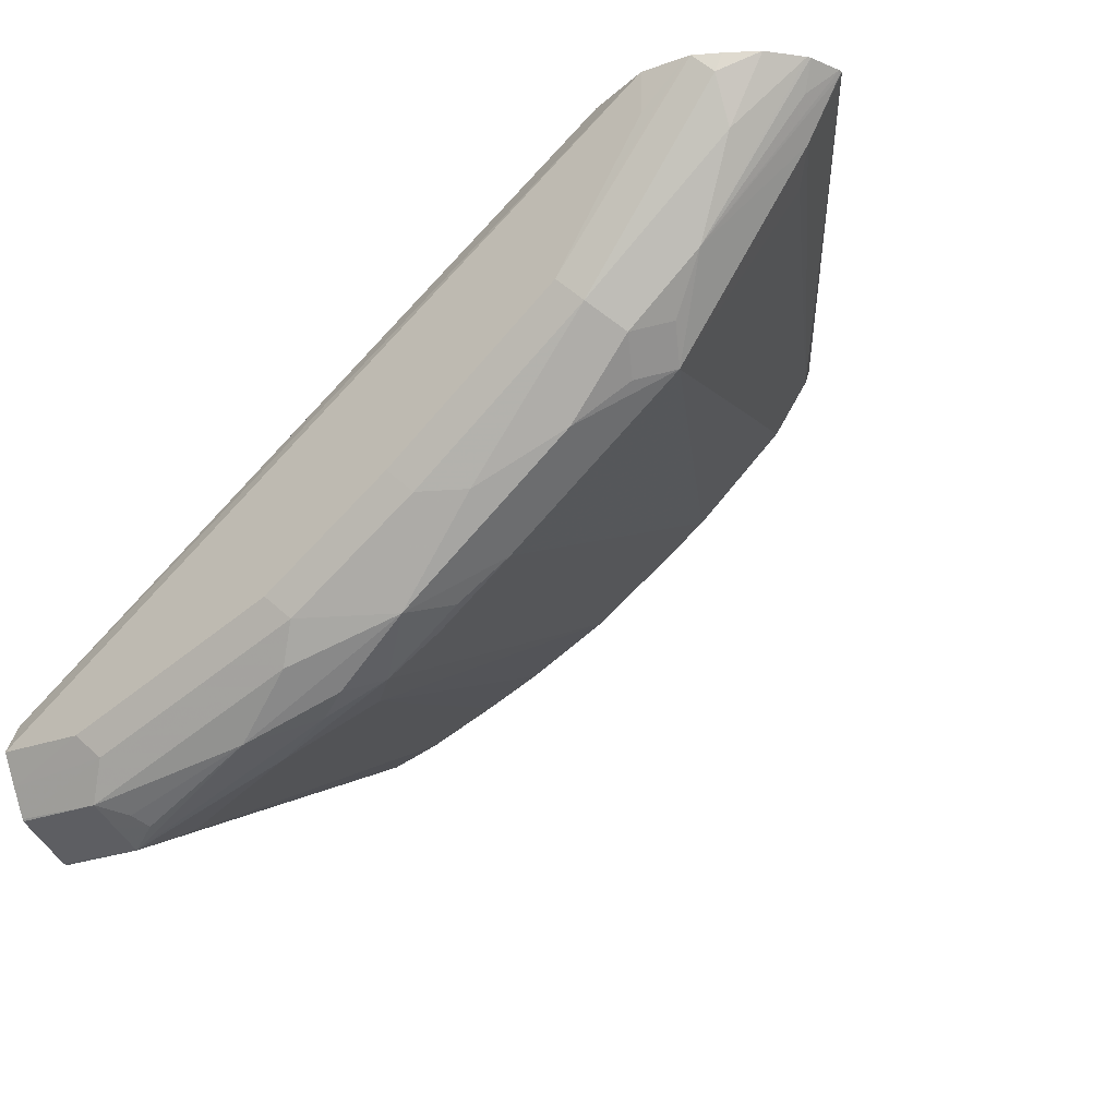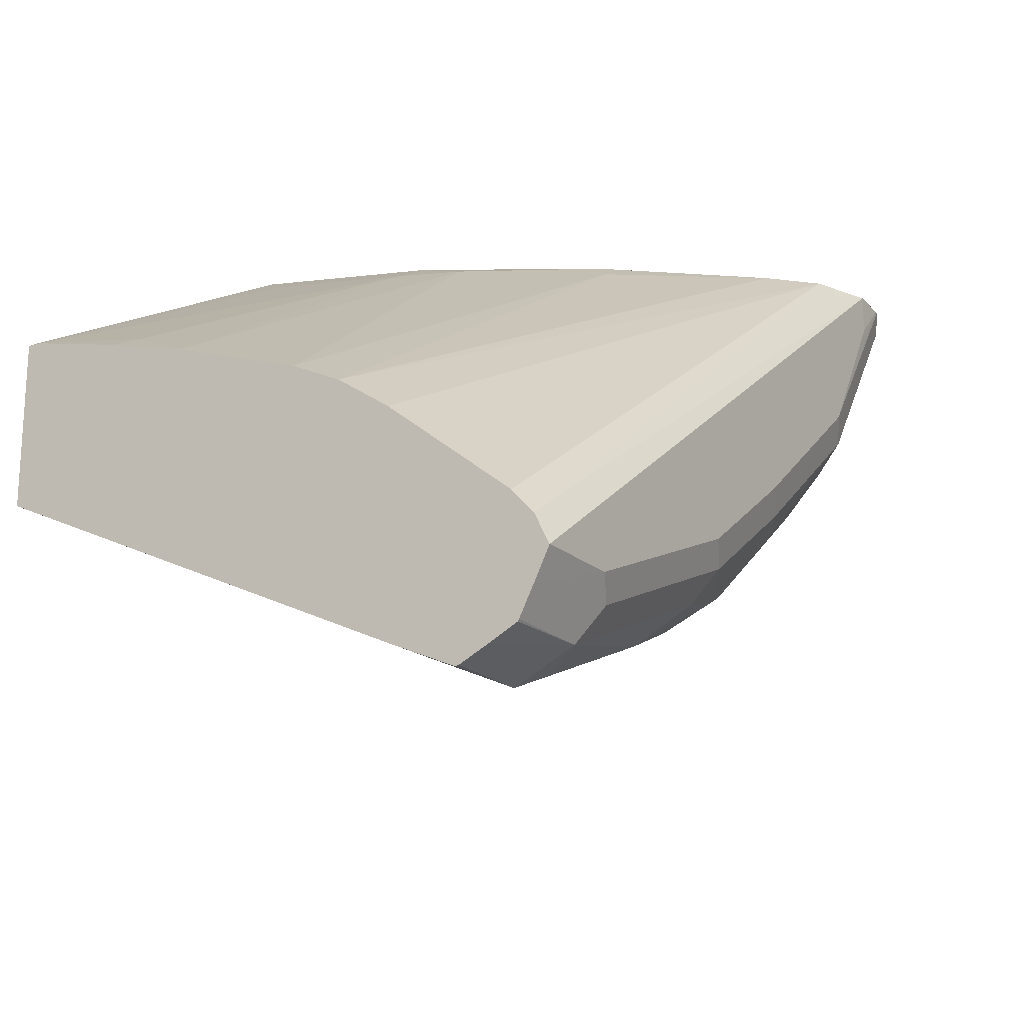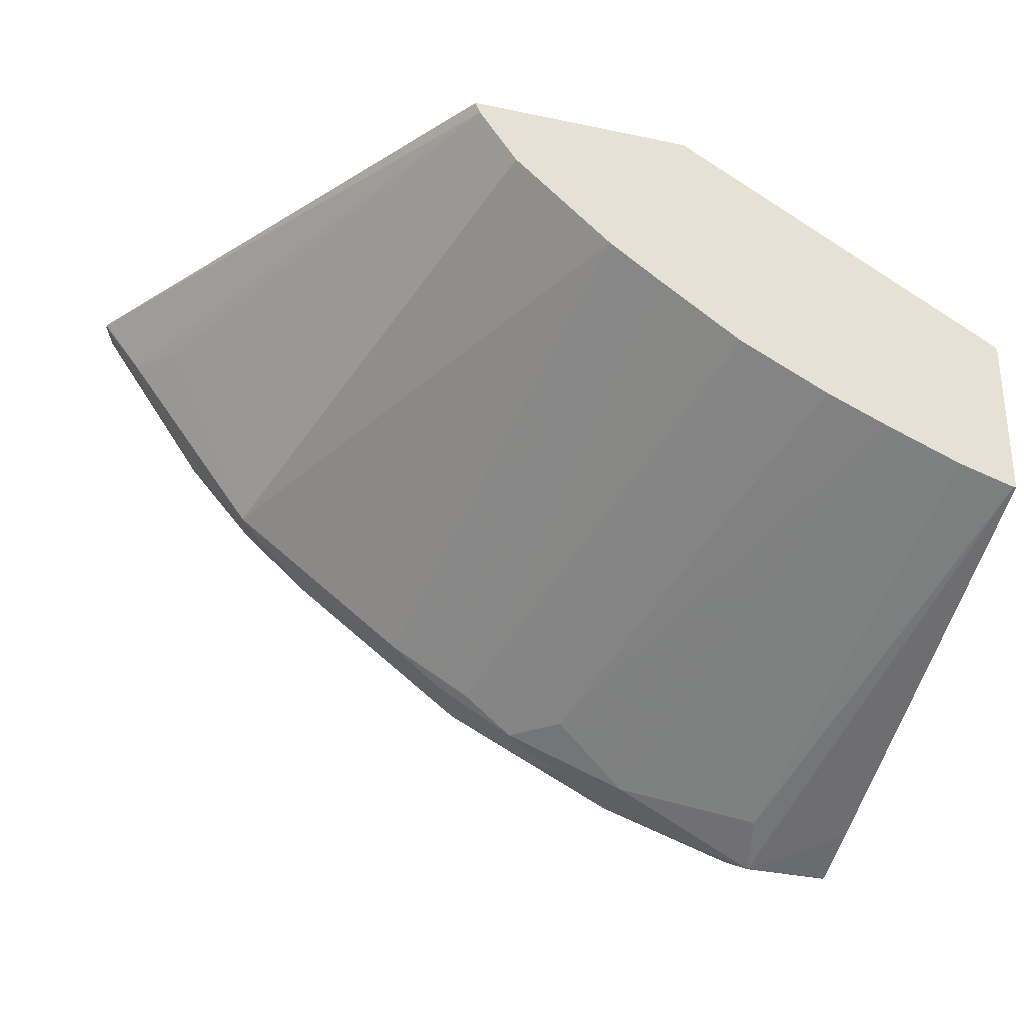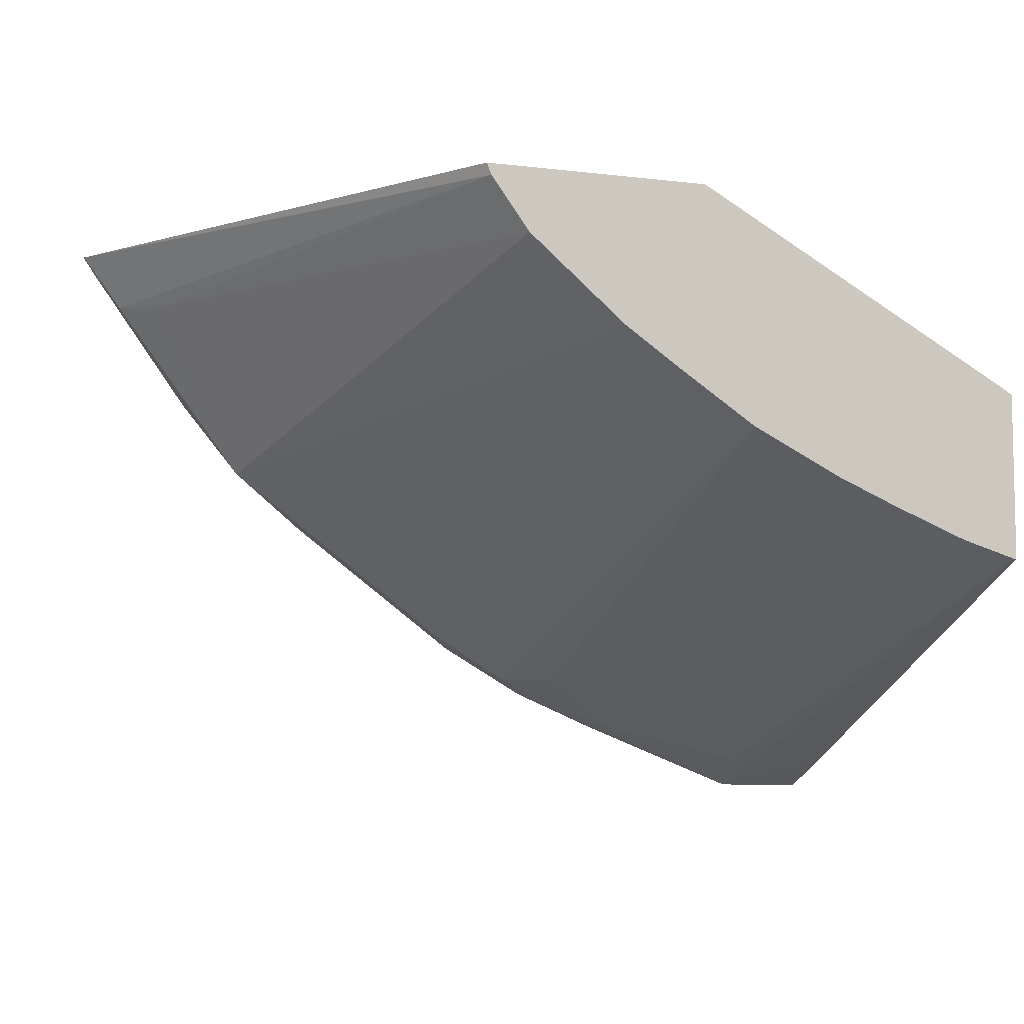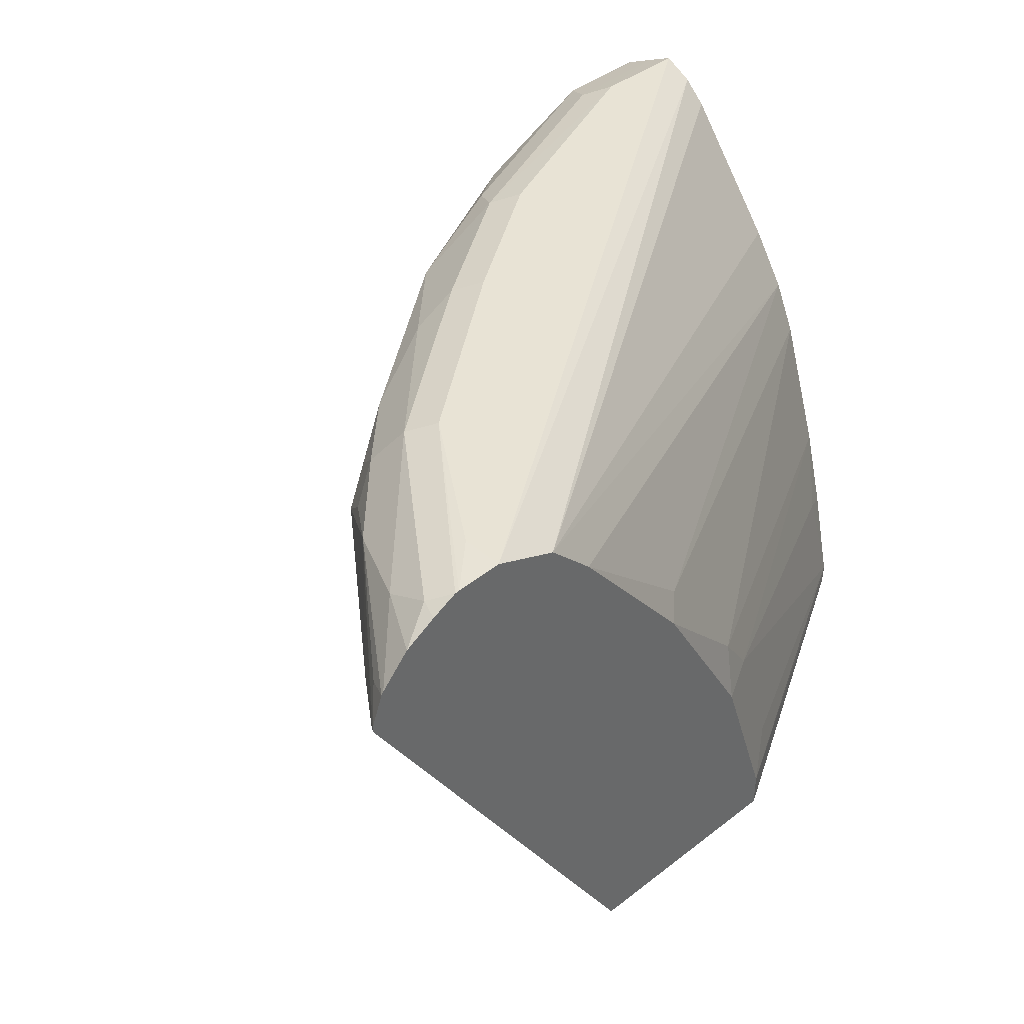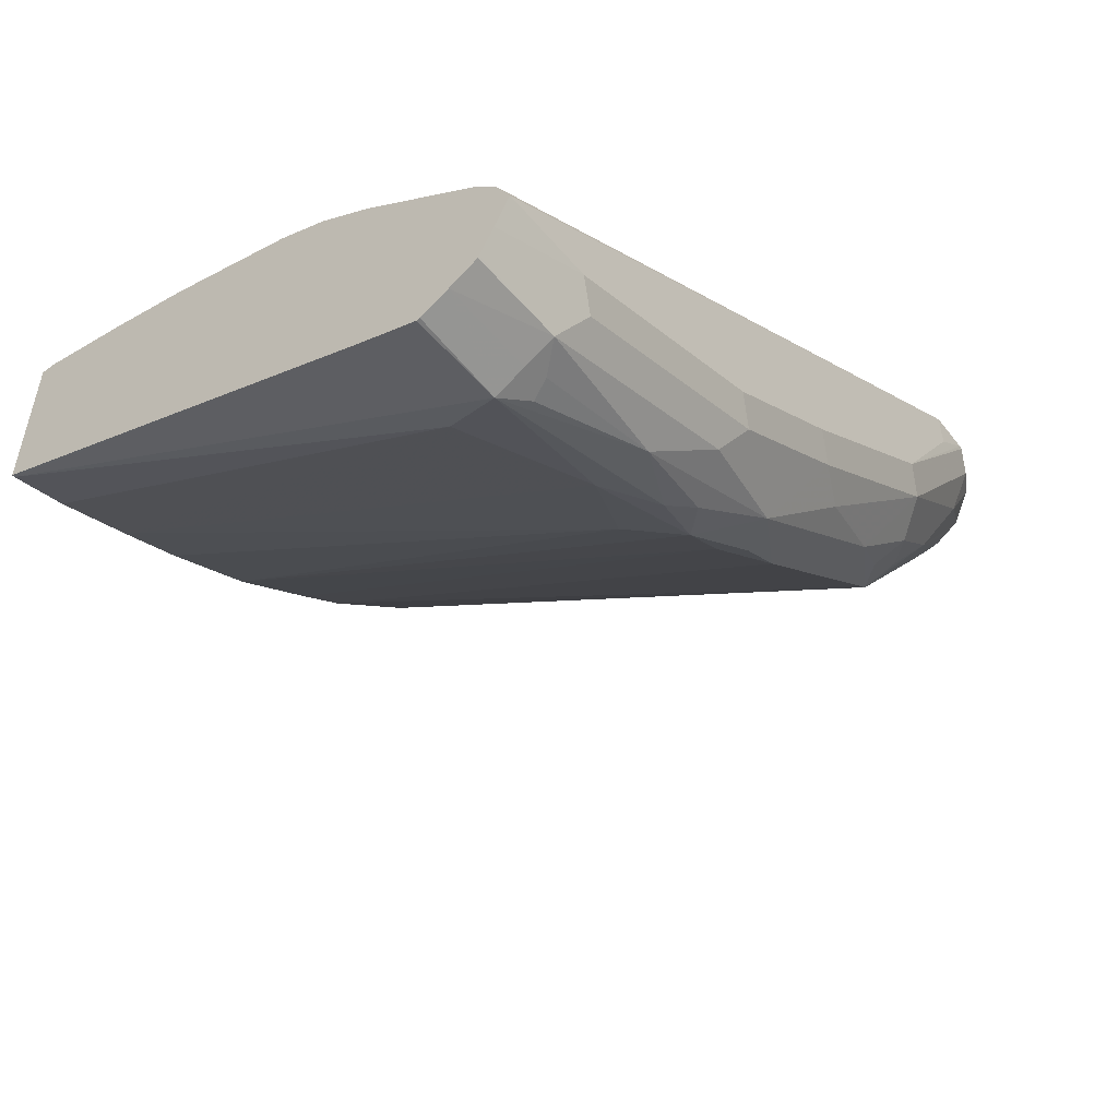
<metadata>
{"format":"obj","ext":"obj","renderer":"f3d","projection":"perspective","resolution":1024,"background":"white","views":[{"elev":-22.0,"azim":-145.8,"up":"+Z"},{"elev":-18.2,"azim":121.2,"up":"+Z"},{"elev":-30.5,"azim":-17.0,"up":"+Z"},{"elev":-7.2,"azim":-19.3,"up":"+Z"},{"elev":41.0,"azim":-43.3,"up":"+Y"},{"elev":-51.1,"azim":128.7,"up":"+Z"}]}
</metadata>
<code>
v -0.1147 0.7602 -0.3305
v -0.1147 0.7547 -0.3195
v -0.1147 0.7546 -0.3419
v -0.1488 0.7602 -0.3305
v -0.3801 0.7602 -0.1503
v -0.1147 0.7467 -0.3109
v -0.3566 0.7506 -0.1503
v -0.1147 0.7495 -0.3522
v -0.157 0.756 -0.3388
v -0.2396 0.756 -0.3057
v -0.2314 0.7602 -0.2974
v -0.3801 0.7602 -0.1653
v -0.3966 0.7596 -0.1503
v -0.1147 0.7005 -0.2745
v -0.3401 0.734 -0.1503
v -0.1147 0.6806 -0.2613
v -0.1147 0.749 -0.3529
v -0.1488 0.7492 -0.3525
v -0.2314 0.7492 -0.3195
v -0.2727 0.7395 -0.3057
v -0.2892 0.756 -0.2727
v -0.2809 0.7602 -0.2644
v -0.347 0.7602 -0.2148
v -0.3981 0.7594 -0.1503
v -0.2959 0.6791 -0.1503
v -0.2892 0.6858 -0.157
v -0.1147 0.6621 -0.2526
v -0.1147 0.7385 -0.3584
v -0.1488 0.7381 -0.3581
v -0.157 0.7395 -0.3553
v -0.2066 0.7395 -0.3388
v -0.2424 0.7326 -0.325
v -0.2534 0.7216 -0.3195
v -0.2837 0.7244 -0.3002
v -0.303 0.7216 -0.2864
v -0.3691 0.7216 -0.2369
v -0.3388 0.7395 -0.2562
v -0.3057 0.7478 -0.2727
v -0.3553 0.756 -0.2231
v -0.4049 0.756 -0.157
v -0.4071 0.7549 -0.1503
v -0.2595 0.6164 -0.1503
v -0.2562 0.6363 -0.157
v -0.1147 0.6125 -0.236
v -0.1147 0.7282 -0.3635
v -0.1488 0.7271 -0.3635
v -0.1598 0.7326 -0.3581
v -0.2314 0.7271 -0.3305
v -0.2727 0.7189 -0.3057
v -0.2066 0.7189 -0.3388
v -0.2369 0.7051 -0.3195
v -0.2206 0.541 -0.2371
v -0.2699 0.541 -0.2038
v -0.3057 0.541 -0.1735
v -0.4049 0.7023 -0.1735
v -0.4186 0.7216 -0.1708
v -0.3883 0.7395 -0.2066
v -0.3746 0.7326 -0.2259
v -0.3636 0.7436 -0.2314
v -0.358 0.7326 -0.2424
v -0.4049 0.7478 -0.1735
v -0.4181 0.7486 -0.1503
v -0.2554 0.604 -0.1503
v -0.2424 0.617 -0.1598
v -0.1239 0.5867 -0.2231
v -0.1147 0.582 -0.2278
v -0.1147 0.7269 -0.3638
v -0.1147 0.7038 -0.3539
v -0.1157 0.541 -0.2809
v -0.1542 0.7051 -0.3525
v -0.2504 0.541 -0.2173
v -0.2522 0.541 -0.2161
v -0.1644 0.541 -0.2635
v -0.1876 0.541 -0.2536
v -0.3197 0.541 -0.1545
v -0.433 0.7238 -0.1503
v -0.4324 0.7244 -0.1515
v -0.433 0.7256 -0.1503
v -0.4241 0.7326 -0.1598
v -0.4289 0.7368 -0.1503
v -0.4281 0.7378 -0.1503
v -0.2389 0.5544 -0.1503
v -0.2259 0.5674 -0.1598
v -0.1147 0.5464 -0.2195
v -0.1147 0.541 -0.2809
v -0.1365 0.541 -0.2746
v -0.3214 0.541 -0.1503
v -0.2389 0.541 -0.1503
v -0.1182 0.541 -0.2173
v -0.1147 0.541 -0.2195
f 39 59 57
f 42 64 43
f 42 63 64
f 39 61 40
f 40 61 62
f 39 57 61
f 43 64 44
f 40 62 41
f 44 65 66
f 46 50 48
f 45 67 46
f 46 67 68
f 46 68 69
f 46 69 70
f 46 70 50
f 49 71 72
f 49 72 53
f 37 39 38
f 44 64 65
f 37 59 39
f 31 48 32
f 36 53 54
f 31 47 46
f 49 52 71
f 31 46 48
f 32 48 33
f 33 49 35
f 33 35 34
f 33 48 50
f 33 50 51
f 33 51 52
f 33 52 49
f 35 49 53
f 35 53 36
f 36 54 55
f 36 55 56
f 36 56 57
f 36 57 58
f 36 58 59
f 36 59 60
f 36 60 37
f 37 60 59
f 50 70 73
f 78 80 79
f 51 73 74
f 57 81 61
f 57 59 58
f 61 81 62
f 63 82 83
f 63 83 64
f 64 83 84
f 64 84 65
f 65 84 66
f 57 80 81
f 68 85 69
f 70 86 73
f 75 87 76
f 76 78 77
f 82 88 89
f 82 89 84
f 82 84 83
f 84 89 90
f 30 47 31
f 69 86 70
f 57 79 80
f 57 78 79
f 57 77 78
f 51 74 52
f 52 74 73
f 52 73 86
f 52 86 69
f 52 69 85
f 52 85 90
f 52 90 89
f 52 89 88
f 52 88 87
f 52 87 75
f 52 75 54
f 52 54 53
f 52 53 72
f 52 72 71
f 54 75 55
f 55 75 56
f 56 75 76
f 56 76 77
f 56 77 57
f 50 73 51
f 29 47 30
f 1 8 3
f 28 46 29
f 2 5 7
f 2 7 6
f 3 8 9
f 3 9 4
f 4 9 10
f 4 10 11
f 5 12 13
f 5 13 24
f 1 5 2
f 5 24 41
f 5 62 81
f 5 81 80
f 5 80 78
f 5 78 76
f 5 76 87
f 5 87 88
f 5 88 82
f 5 82 63
f 5 41 62
f 5 63 42
f 1 12 5
f 1 22 23
f 29 46 47
f 1 2 6
f 1 6 14
f 1 14 16
f 1 16 27
f 1 27 44
f 1 44 66
f 1 66 84
f 1 23 12
f 1 84 90
f 1 85 68
f 1 68 67
f 1 67 45
f 1 45 28
f 1 28 17
f 1 17 8
f 1 3 4
f 1 4 11
f 1 90 85
f 5 42 25
f 1 11 22
f 5 15 7
f 28 45 46
f 20 33 34
f 20 34 35
f 20 35 36
f 20 36 37
f 20 37 38
f 20 38 21
f 20 31 32
f 20 32 33
f 21 39 22
f 23 39 40
f 23 40 24
f 24 40 41
f 25 42 43
f 25 43 26
f 26 43 27
f 27 43 44
f 5 25 15
f 22 39 23
f 19 31 20
f 21 38 39
f 18 30 31
f 6 7 14
f 18 31 19
f 7 15 16
f 7 16 14
f 8 17 18
f 8 18 9
f 9 18 19
f 10 19 20
f 10 20 21
f 10 21 22
f 9 19 10
f 10 22 11
f 12 23 13
f 13 23 24
f 15 25 26
f 15 26 16
f 16 26 27
f 17 28 18
f 18 28 29
f 18 29 30

</code>
